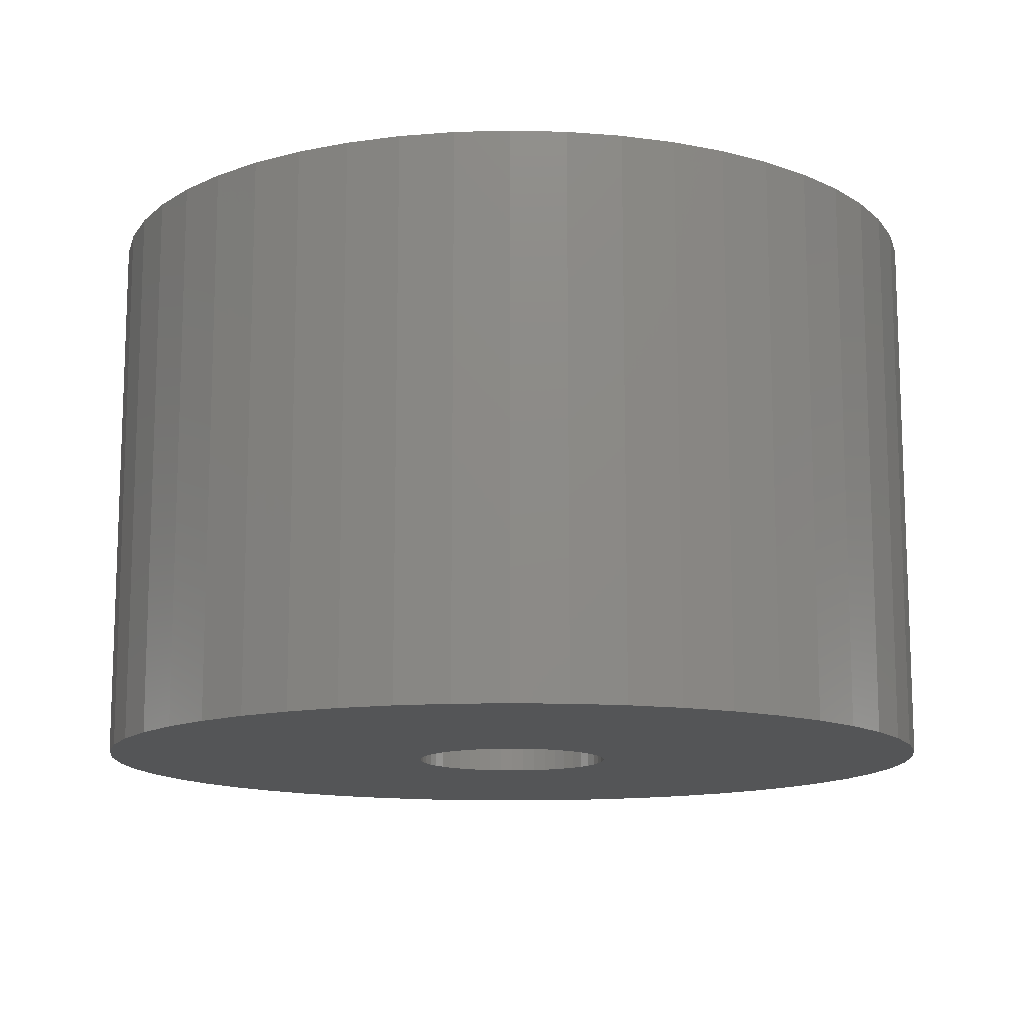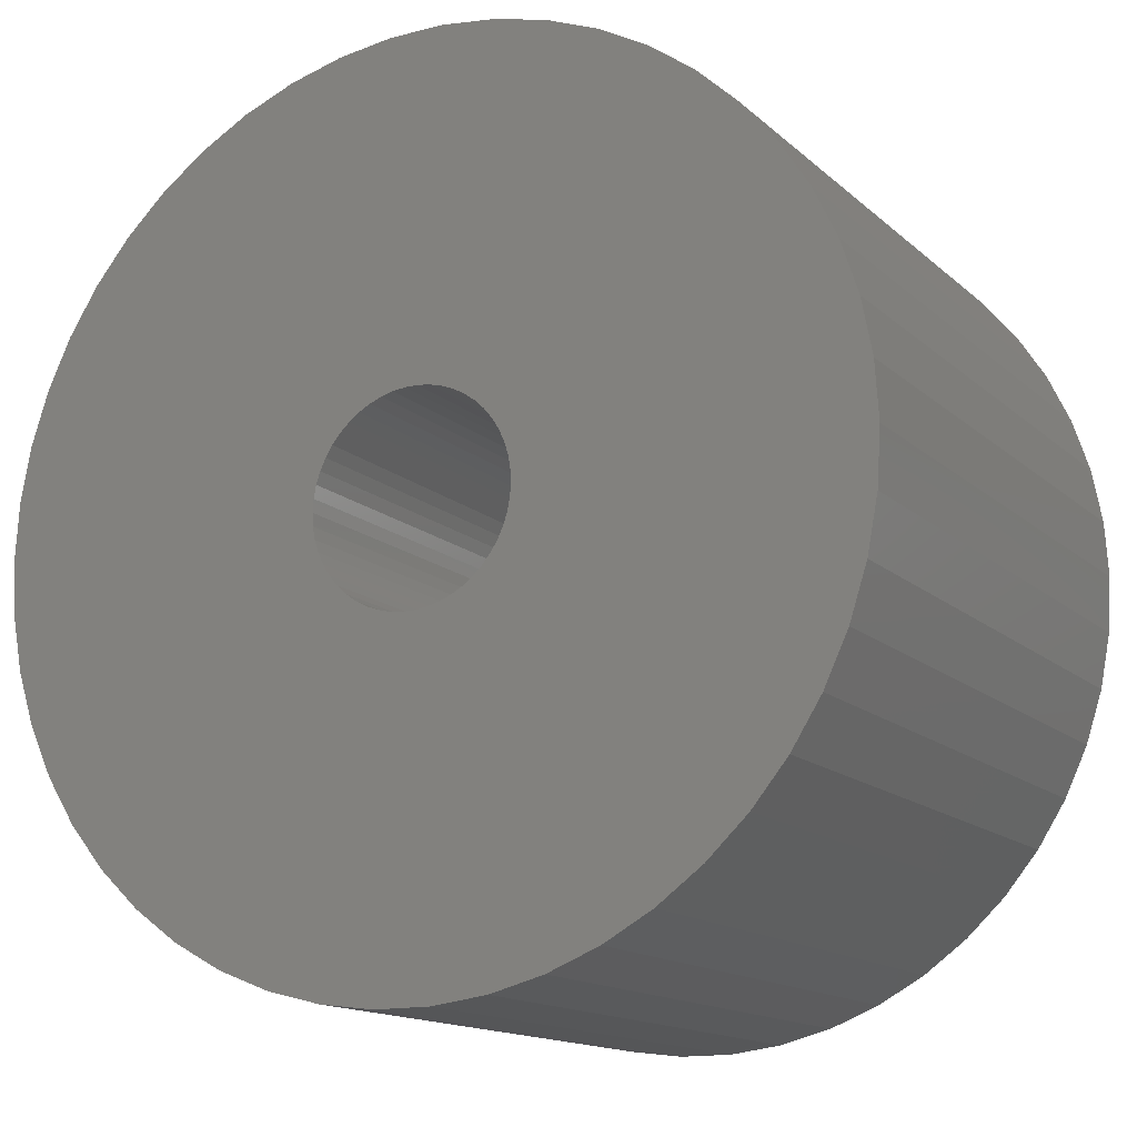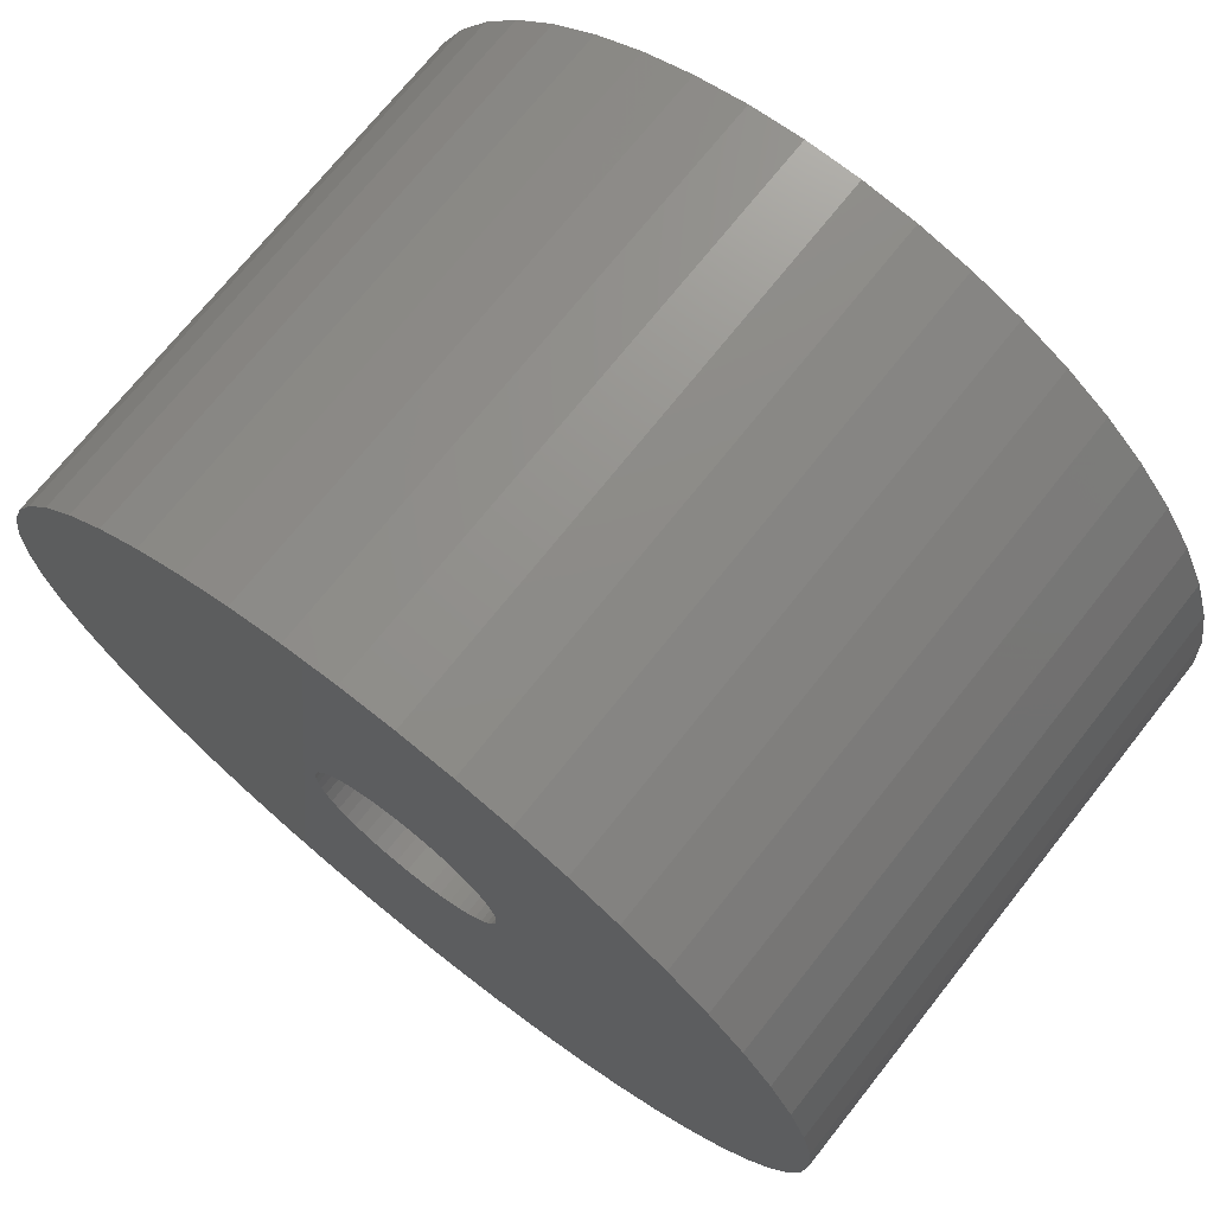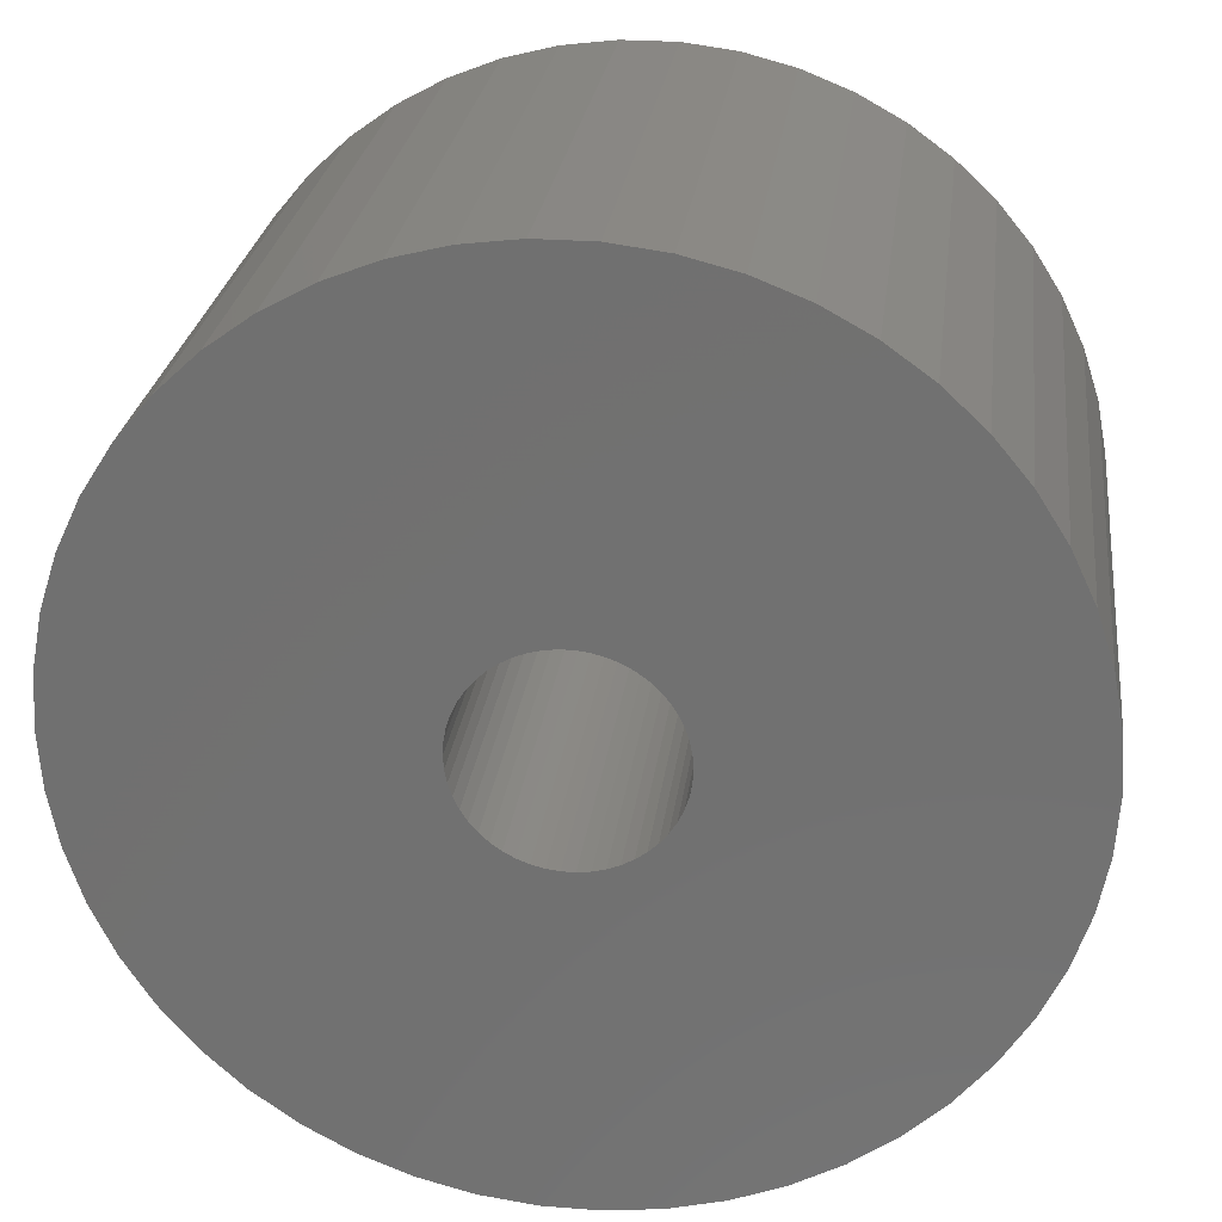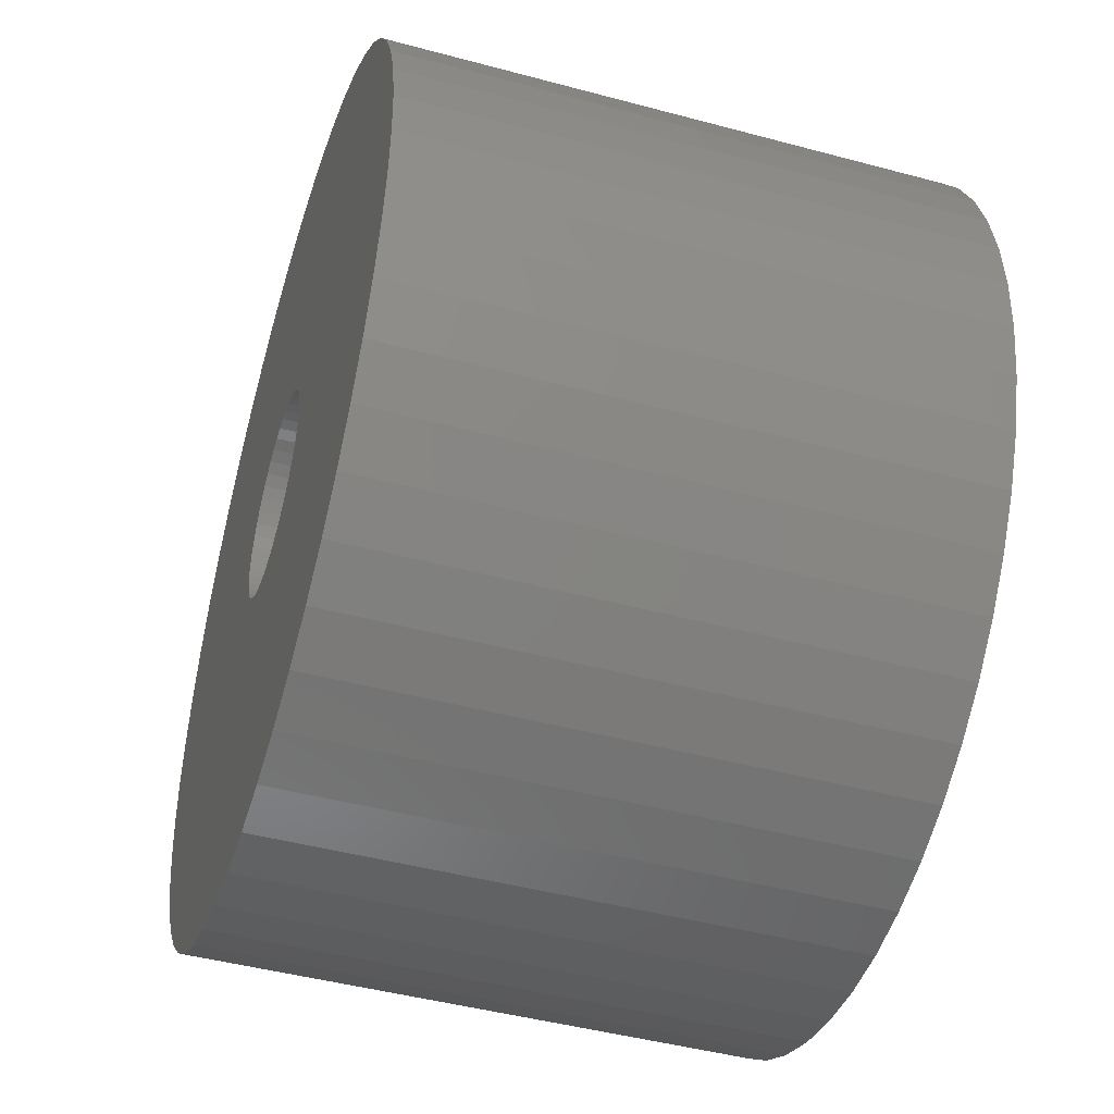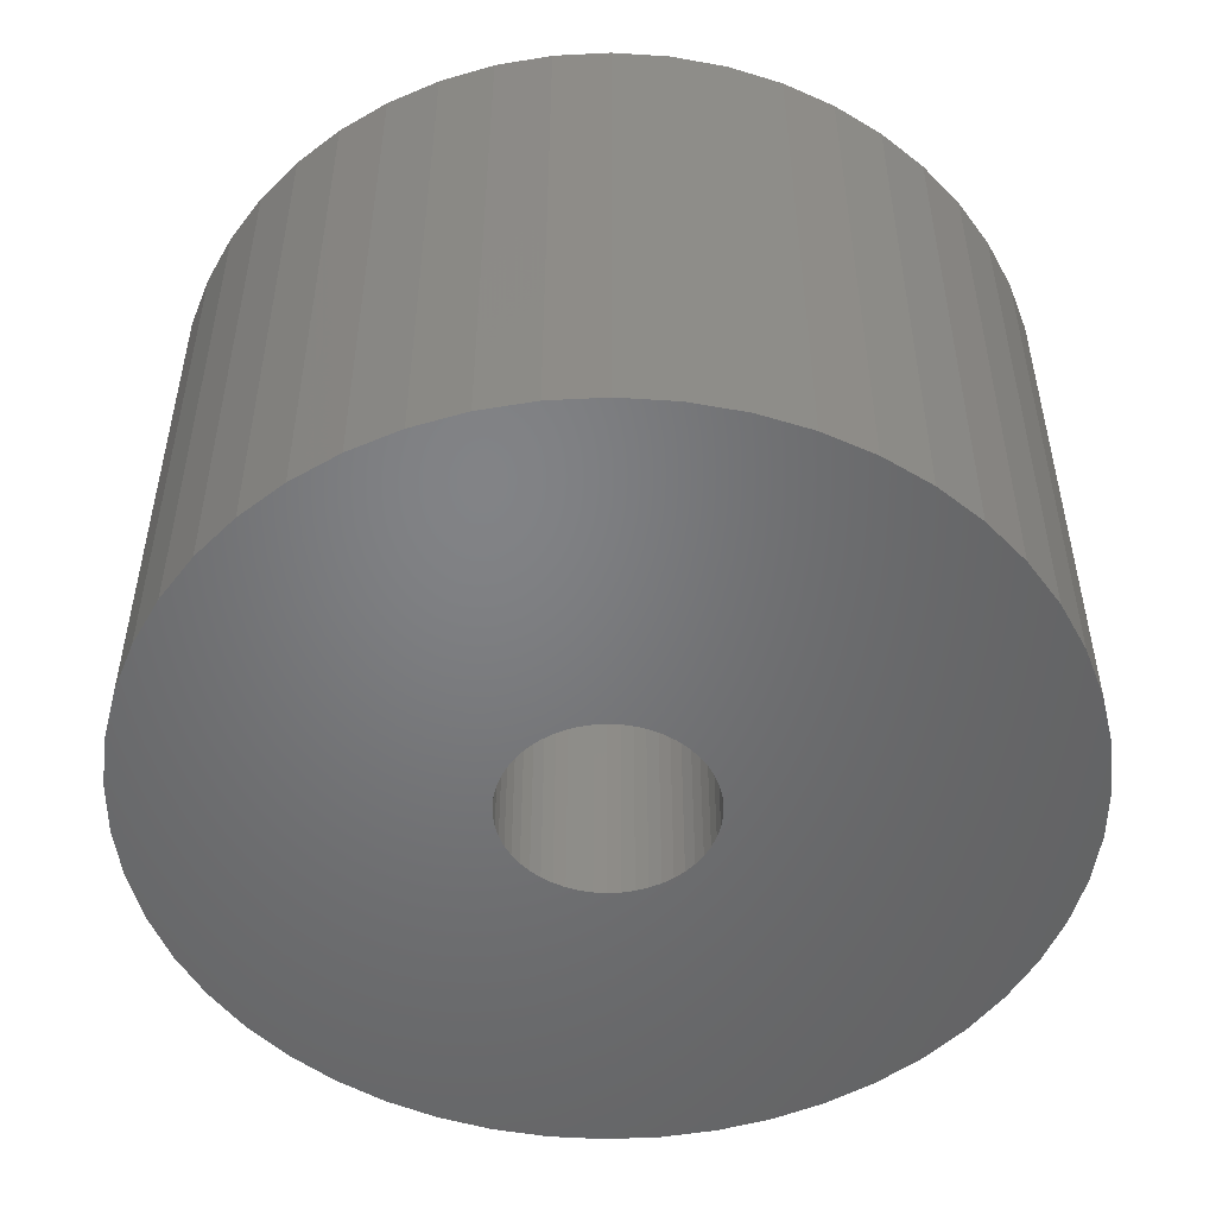
<metadata>
{"format":"stl","ext":"stl","renderer":"f3d","projection":"perspective","resolution":1024,"background":"white","views":[{"elev":-12.9,"azim":111.8,"up":"+Z"},{"elev":-14.5,"azim":-150.8,"up":"+Y"},{"elev":71.9,"azim":38.4,"up":"+Y"},{"elev":25.8,"azim":-172.9,"up":"+Y"},{"elev":-45.7,"azim":-107.2,"up":"+Y"},{"elev":-50.9,"azim":46.4,"up":"+Z"}]}
</metadata>
<code>
# stl→obj: 200 verts, 400 faces
v 19.5 0 12.5
v 19.35 2.444 -12.5
v 19.35 2.444 12.5
v 19.5 0 -12.5
v -19.5 0 -12.5
v -19.35 2.444 12.5
v -19.35 2.444 -12.5
v -19.5 0 12.5
v 1.224 19.46 -12.5
v -1.224 19.46 12.5
v 1.224 19.46 12.5
v -1.224 19.46 -12.5
v -1.224 -19.46 -12.5
v 1.224 -19.46 12.5
v -1.224 -19.46 12.5
v 1.224 -19.46 -12.5
v 14.21 13.35 -12.5
v 12.43 15.03 12.5
v 14.21 13.35 12.5
v 12.43 15.03 -12.5
v -12.43 15.03 -12.5
v -14.21 13.35 12.5
v -12.43 15.03 12.5
v -14.21 13.35 -12.5
v -6.026 18.55 -12.5
v -8.303 17.64 12.5
v -6.026 18.55 12.5
v -8.303 17.64 -12.5
v 17.09 -9.394 12.5
v 18.13 -7.178 -12.5
v 18.13 -7.178 12.5
v 17.09 -9.394 -12.5
v 18.13 7.178 12.5
v 17.09 9.394 -12.5
v 17.09 9.394 12.5
v 18.13 7.178 -12.5
v 15.78 11.46 -12.5
v 15.78 11.46 12.5
v 8.303 17.64 -12.5
v 6.026 18.55 12.5
v 8.303 17.64 12.5
v 6.026 18.55 -12.5
v 10.45 16.46 -12.5
v 10.45 16.46 12.5
v -18.13 7.178 -12.5
v -17.09 9.394 12.5
v -17.09 9.394 -12.5
v -18.13 7.178 12.5
v -15.78 11.46 -12.5
v -15.78 11.46 12.5
v -18.89 4.849 -12.5
v -18.89 4.849 12.5
v -3.654 19.15 -12.5
v -3.654 19.15 12.5
v 3.654 -19.15 12.5
v 3.654 -19.15 -12.5
v 18.89 4.849 12.5
v 18.89 4.849 -12.5
v 3.654 19.15 12.5
v 3.654 19.15 -12.5
v 4.5 0 12.5
v 4.465 0.564 12.5
v 19.35 -2.444 12.5
v 4.359 1.119 12.5
v 4.465 -0.564 12.5
v 4.184 1.657 12.5
v 18.89 -4.849 12.5
v 3.943 2.168 12.5
v 4.359 -1.119 12.5
v 3.641 2.645 12.5
v 3.28 3.08 12.5
v 4.184 -1.657 12.5
v 2.868 3.467 12.5
v 2.411 3.799 12.5
v 3.943 -2.168 12.5
v 1.916 4.072 12.5
v 15.78 -11.46 12.5
v 3.641 -2.645 12.5
v 1.391 4.28 12.5
v 0.8432 4.42 12.5
v 0.2826 4.491 12.5
v -0.2826 4.491 12.5
v -0.8432 4.42 12.5
v -1.391 4.28 12.5
v -1.916 4.072 12.5
v -2.411 3.799 12.5
v -10.45 16.46 12.5
v -2.868 3.467 12.5
v -3.28 3.08 12.5
v -3.641 2.645 12.5
v 14.21 -13.35 12.5
v 3.28 -3.08 12.5
v 12.43 -15.03 12.5
v 2.868 -3.467 12.5
v 10.45 -16.46 12.5
v 2.411 -3.799 12.5
v 8.303 -17.64 12.5
v 1.916 -4.072 12.5
v 6.026 -18.55 12.5
v 1.391 -4.28 12.5
v 0.8432 -4.42 12.5
v 0.2826 -4.491 12.5
v -0.2826 -4.491 12.5
v -0.8432 -4.42 12.5
v -3.654 -19.15 12.5
v -1.391 -4.28 12.5
v -6.026 -18.55 12.5
v -1.916 -4.072 12.5
v -8.303 -17.64 12.5
v -2.411 -3.799 12.5
v -10.45 -16.46 12.5
v -2.868 -3.467 12.5
v -12.43 -15.03 12.5
v -3.28 -3.08 12.5
v -14.21 -13.35 12.5
v -3.641 -2.645 12.5
v -15.78 -11.46 12.5
v -3.943 -2.168 12.5
v -17.09 -9.394 12.5
v -4.184 -1.657 12.5
v -18.13 -7.178 12.5
v -4.359 -1.119 12.5
v -18.89 -4.849 12.5
v -4.465 -0.564 12.5
v -19.35 -2.444 12.5
v -4.5 0 12.5
v -3.943 2.168 12.5
v -4.184 1.657 12.5
v -4.359 1.119 12.5
v -4.465 0.564 12.5
v -10.45 16.46 -12.5
v 19.35 -2.444 -12.5
v 15.78 -11.46 -12.5
v 14.21 -13.35 -12.5
v 18.89 -4.849 -12.5
v -17.09 -9.394 -12.5
v -18.13 -7.178 -12.5
v 4.5 0 -12.5
v 4.465 -0.564 -12.5
v 4.359 -1.119 -12.5
v 4.465 0.564 -12.5
v 4.184 -1.657 -12.5
v 3.943 -2.168 -12.5
v 4.359 1.119 -12.5
v 3.641 -2.645 -12.5
v 3.28 -3.08 -12.5
v 12.43 -15.03 -12.5
v 4.184 1.657 -12.5
v 2.868 -3.467 -12.5
v 10.45 -16.46 -12.5
v 2.411 -3.799 -12.5
v 8.303 -17.64 -12.5
v 3.943 2.168 -12.5
v 1.916 -4.072 -12.5
v 6.026 -18.55 -12.5
v 3.641 2.645 -12.5
v 1.391 -4.28 -12.5
v 0.8432 -4.42 -12.5
v 0.2826 -4.491 -12.5
v -0.2826 -4.491 -12.5
v -0.8432 -4.42 -12.5
v -3.654 -19.15 -12.5
v -1.391 -4.28 -12.5
v -6.026 -18.55 -12.5
v -1.916 -4.072 -12.5
v -8.303 -17.64 -12.5
v -2.411 -3.799 -12.5
v -10.45 -16.46 -12.5
v -2.868 -3.467 -12.5
v -12.43 -15.03 -12.5
v -3.28 -3.08 -12.5
v -14.21 -13.35 -12.5
v -3.641 -2.645 -12.5
v -15.78 -11.46 -12.5
v 3.28 3.08 -12.5
v 2.868 3.467 -12.5
v 2.411 3.799 -12.5
v 1.916 4.072 -12.5
v 1.391 4.28 -12.5
v 0.8432 4.42 -12.5
v 0.2826 4.491 -12.5
v -0.2826 4.491 -12.5
v -0.8432 4.42 -12.5
v -1.391 4.28 -12.5
v -1.916 4.072 -12.5
v -2.411 3.799 -12.5
v -2.868 3.467 -12.5
v -3.28 3.08 -12.5
v -3.641 2.645 -12.5
v -3.943 2.168 -12.5
v -4.184 1.657 -12.5
v -4.359 1.119 -12.5
v -4.465 0.564 -12.5
v -4.5 0 -12.5
v -3.943 -2.168 -12.5
v -4.184 -1.657 -12.5
v -4.359 -1.119 -12.5
v -18.89 -4.849 -12.5
v -4.465 -0.564 -12.5
v -19.35 -2.444 -12.5
f 1 2 3
f 2 1 4
f 5 6 7
f 6 5 8
f 9 10 11
f 10 9 12
f 13 14 15
f 14 13 16
f 17 18 19
f 18 17 20
f 21 22 23
f 22 21 24
f 25 26 27
f 26 25 28
f 29 30 31
f 30 29 32
f 33 34 35
f 34 33 36
f 35 37 38
f 37 35 34
f 39 40 41
f 40 39 42
f 43 41 44
f 41 43 39
f 45 46 47
f 46 45 48
f 49 22 24
f 22 49 50
f 51 48 45
f 48 51 52
f 53 27 54
f 27 53 25
f 16 55 14
f 55 16 56
f 57 36 33
f 36 57 58
f 3 58 57
f 58 3 2
f 38 17 19
f 17 38 37
f 42 59 40
f 59 42 60
f 60 11 59
f 11 60 9
f 20 44 18
f 44 20 43
f 47 50 49
f 50 47 46
f 7 52 51
f 52 7 6
f 61 1 3
f 62 3 57
f 1 61 63
f 64 57 33
f 65 63 61
f 66 33 35
f 63 65 67
f 68 35 38
f 69 67 65
f 70 38 19
f 67 69 31
f 71 19 18
f 72 31 69
f 73 18 44
f 31 72 29
f 74 44 41
f 75 29 72
f 76 41 40
f 29 75 77
f 78 77 75
f 3 62 61
f 57 64 62
f 33 66 64
f 35 68 66
f 79 40 59
f 38 70 68
f 19 71 70
f 18 73 71
f 44 74 73
f 41 76 74
f 40 79 76
f 80 59 11
f 59 80 79
f 11 81 80
f 11 82 81
f 10 82 11
f 82 10 83
f 54 83 10
f 83 54 84
f 27 84 54
f 84 27 85
f 26 85 27
f 85 26 86
f 87 86 26
f 86 87 88
f 23 88 87
f 88 23 89
f 22 89 23
f 89 22 90
f 50 90 22
f 77 78 91
f 92 91 78
f 91 92 93
f 94 93 92
f 93 94 95
f 96 95 94
f 95 96 97
f 98 97 96
f 97 98 99
f 100 99 98
f 99 100 55
f 101 55 100
f 55 101 14
f 102 14 101
f 103 14 102
f 15 103 104
f 103 15 14
f 105 104 106
f 107 106 108
f 109 108 110
f 111 110 112
f 113 112 114
f 115 114 116
f 104 105 15
f 117 116 118
f 119 118 120
f 121 120 122
f 123 122 124
f 125 124 126
f 90 50 127
f 106 107 105
f 46 127 50
f 108 109 107
f 127 46 128
f 110 111 109
f 48 128 46
f 112 113 111
f 128 48 129
f 114 115 113
f 52 129 48
f 116 117 115
f 129 52 130
f 118 119 117
f 6 130 52
f 120 121 119
f 130 6 126
f 122 123 121
f 8 126 6
f 124 125 123
f 126 8 125
f 28 87 26
f 87 28 131
f 131 23 87
f 23 131 21
f 12 54 10
f 54 12 53
f 63 4 1
f 4 63 132
f 91 133 77
f 133 91 134
f 31 135 67
f 135 31 30
f 67 132 63
f 132 67 135
f 136 121 137
f 121 136 119
f 138 4 132
f 139 132 135
f 4 138 2
f 140 135 30
f 141 2 138
f 142 30 32
f 2 141 58
f 143 32 133
f 144 58 141
f 145 133 134
f 58 144 36
f 146 134 147
f 148 36 144
f 149 147 150
f 36 148 34
f 151 150 152
f 153 34 148
f 154 152 155
f 34 153 37
f 156 37 153
f 132 139 138
f 135 140 139
f 30 142 140
f 32 143 142
f 157 155 56
f 133 145 143
f 134 146 145
f 147 149 146
f 150 151 149
f 152 154 151
f 155 157 154
f 158 56 16
f 56 158 157
f 16 159 158
f 16 160 159
f 13 160 16
f 160 13 161
f 162 161 13
f 161 162 163
f 164 163 162
f 163 164 165
f 166 165 164
f 165 166 167
f 168 167 166
f 167 168 169
f 170 169 168
f 169 170 171
f 172 171 170
f 171 172 173
f 174 173 172
f 37 156 17
f 175 17 156
f 17 175 20
f 176 20 175
f 20 176 43
f 177 43 176
f 43 177 39
f 178 39 177
f 39 178 42
f 179 42 178
f 42 179 60
f 180 60 179
f 60 180 9
f 181 9 180
f 182 9 181
f 12 182 183
f 182 12 9
f 53 183 184
f 25 184 185
f 28 185 186
f 131 186 187
f 21 187 188
f 24 188 189
f 183 53 12
f 49 189 190
f 47 190 191
f 45 191 192
f 51 192 193
f 7 193 194
f 173 174 195
f 184 25 53
f 136 195 174
f 185 28 25
f 195 136 196
f 186 131 28
f 137 196 136
f 187 21 131
f 196 137 197
f 188 24 21
f 198 197 137
f 189 49 24
f 197 198 199
f 190 47 49
f 200 199 198
f 191 45 47
f 199 200 194
f 192 51 45
f 5 194 200
f 193 7 51
f 194 5 7
f 152 95 97
f 95 152 150
f 147 91 93
f 91 147 134
f 77 32 29
f 32 77 133
f 137 123 198
f 123 137 121
f 155 97 99
f 97 155 152
f 56 99 55
f 99 56 155
f 162 15 105
f 15 162 13
f 166 107 109
f 107 166 164
f 164 105 107
f 105 164 162
f 172 117 174
f 117 172 115
f 172 113 115
f 113 172 170
f 198 125 200
f 125 198 123
f 200 8 5
f 8 200 125
f 150 93 95
f 93 150 147
f 174 119 136
f 119 174 117
f 168 109 111
f 109 168 166
f 170 111 113
f 111 170 168
f 138 62 141
f 62 138 61
f 126 193 130
f 193 126 194
f 182 81 82
f 81 182 181
f 159 103 102
f 103 159 160
f 176 71 73
f 71 176 175
f 188 88 89
f 88 188 187
f 185 84 85
f 84 185 184
f 148 68 153
f 68 148 66
f 141 64 144
f 64 141 62
f 179 76 79
f 76 179 178
f 180 79 80
f 79 180 179
f 177 73 74
f 73 177 176
f 128 190 127
f 190 128 191
f 127 189 90
f 189 127 190
f 129 191 128
f 191 129 192
f 186 85 86
f 85 186 185
f 184 83 84
f 83 184 183
f 154 100 98
f 100 154 157
f 144 66 148
f 66 144 64
f 156 71 175
f 71 156 70
f 153 70 156
f 70 153 68
f 181 80 81
f 80 181 180
f 178 74 76
f 74 178 177
f 90 188 89
f 188 90 189
f 130 192 129
f 192 130 193
f 187 86 88
f 86 187 186
f 183 82 83
f 82 183 182
f 145 75 143
f 75 145 78
f 140 65 139
f 65 140 69
f 163 108 106
f 108 163 165
f 116 195 118
f 195 116 173
f 118 196 120
f 196 118 195
f 146 94 92
f 94 146 149
f 151 98 96
f 98 151 154
f 142 69 140
f 69 142 72
f 143 72 142
f 72 143 75
f 139 61 138
f 61 139 65
f 161 106 104
f 106 161 163
f 120 197 122
f 197 120 196
f 124 194 126
f 194 124 199
f 146 78 145
f 78 146 92
f 149 96 94
f 96 149 151
f 160 104 103
f 104 160 161
f 165 110 108
f 110 165 167
f 114 173 116
f 173 114 171
f 122 199 124
f 199 122 197
f 157 101 100
f 101 157 158
f 158 102 101
f 102 158 159
f 169 114 112
f 114 169 171
f 167 112 110
f 112 167 169

</code>
